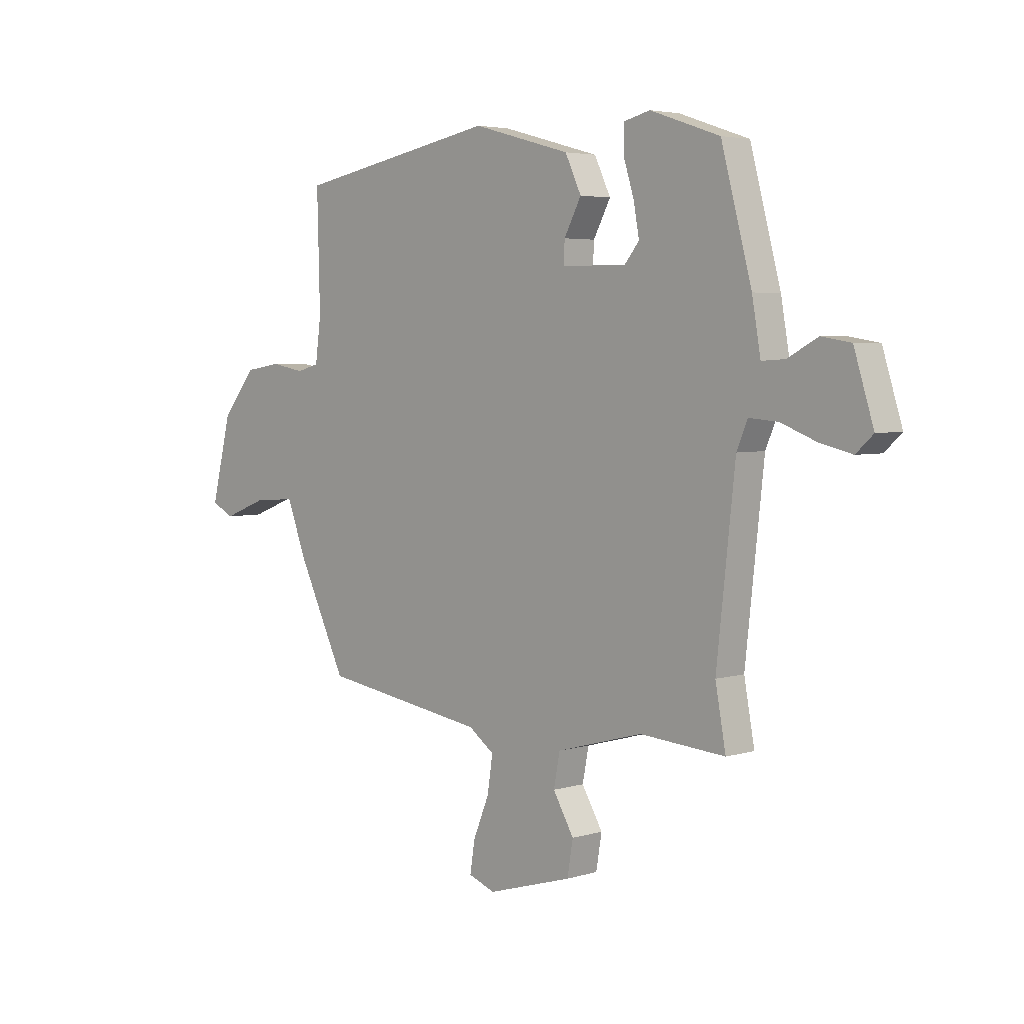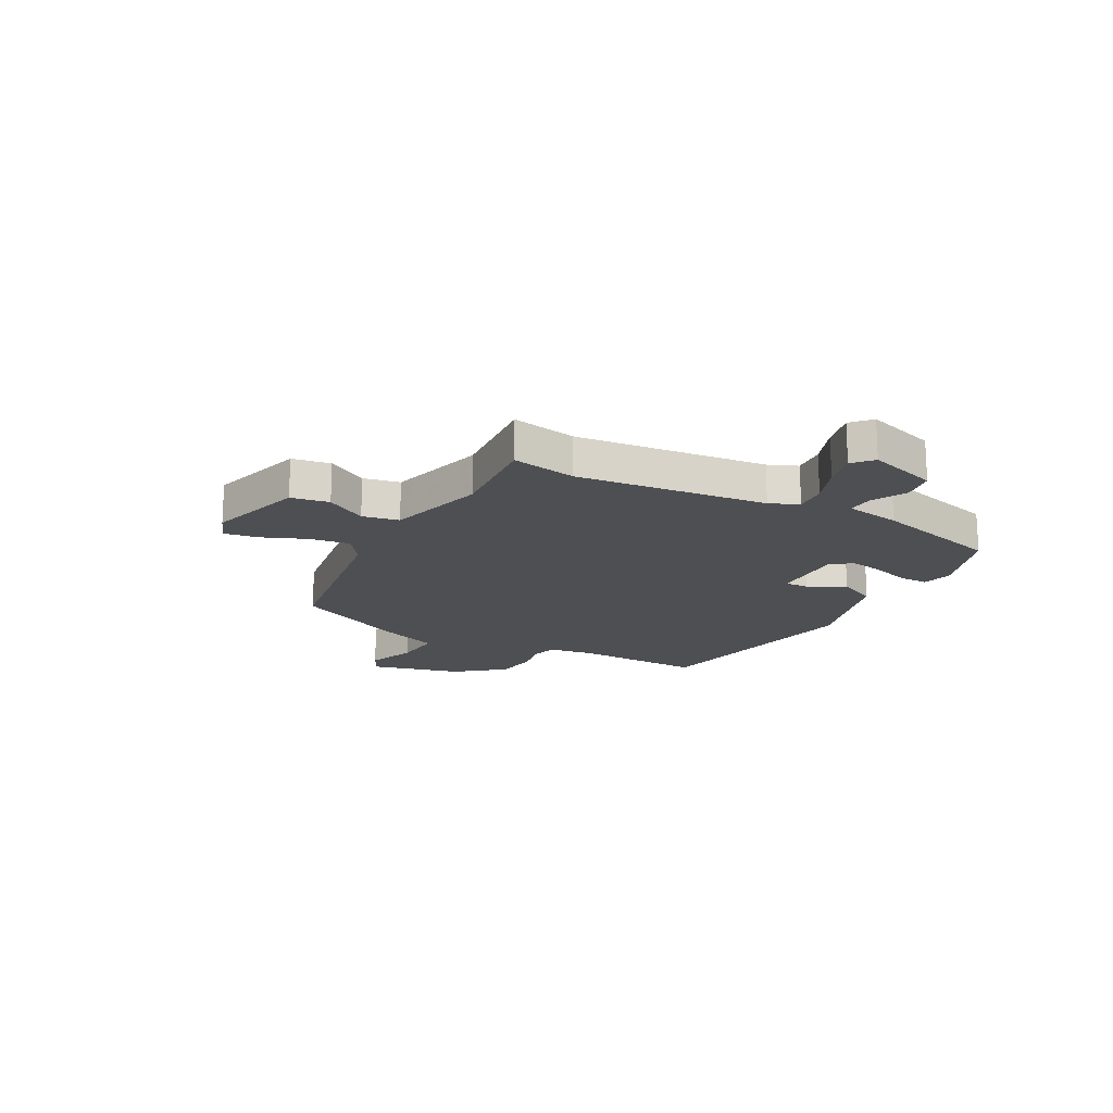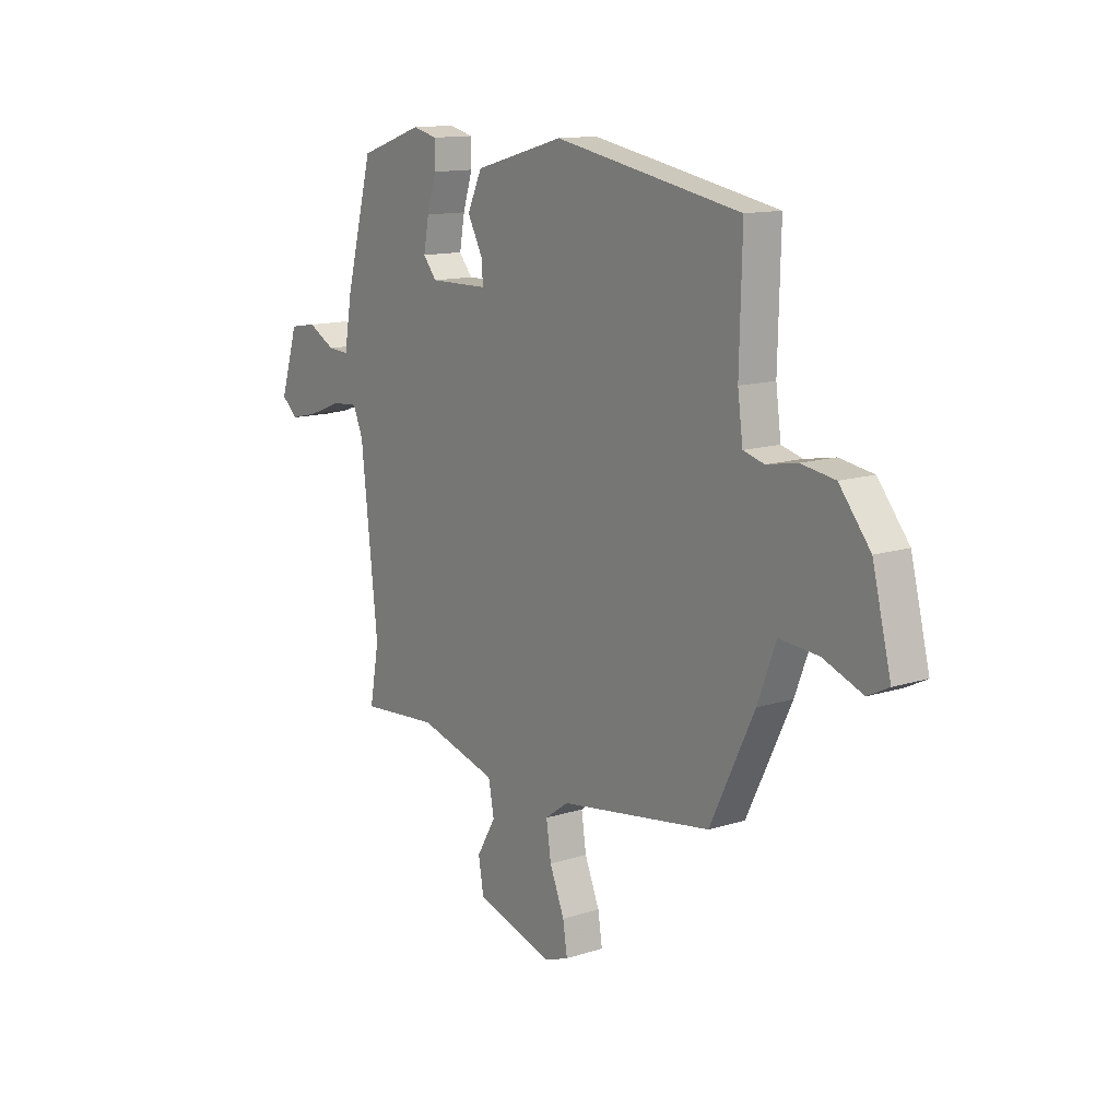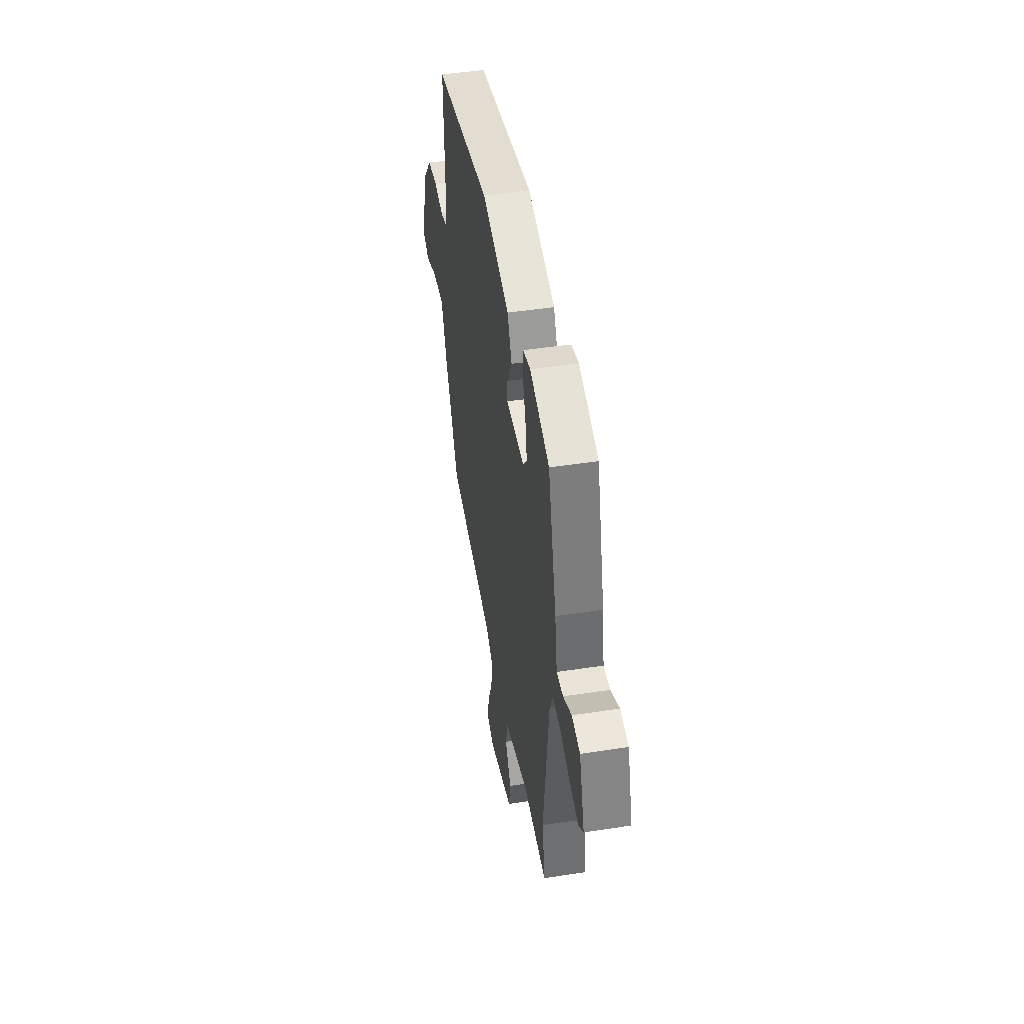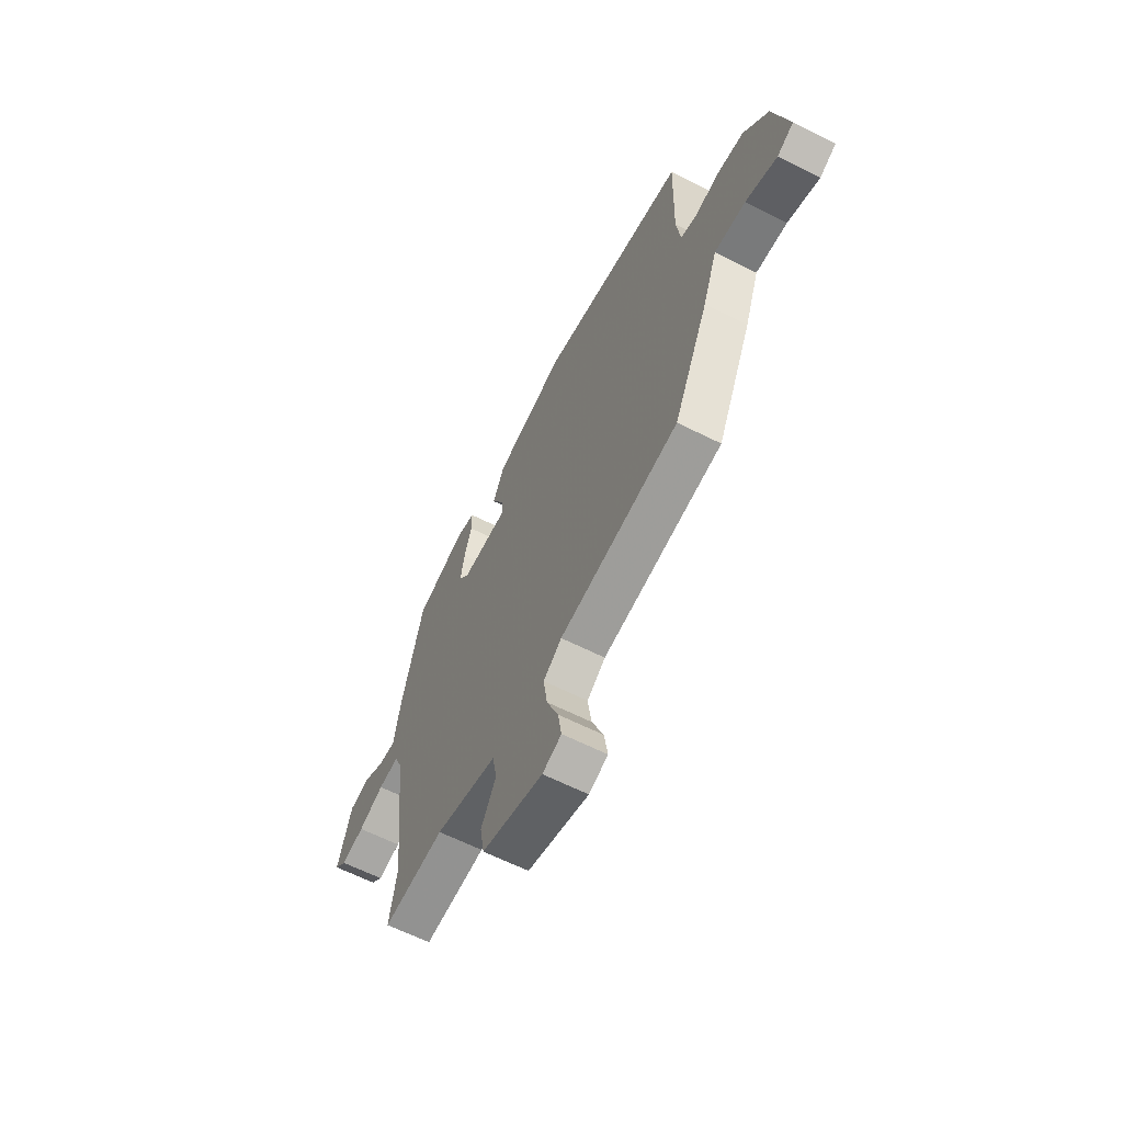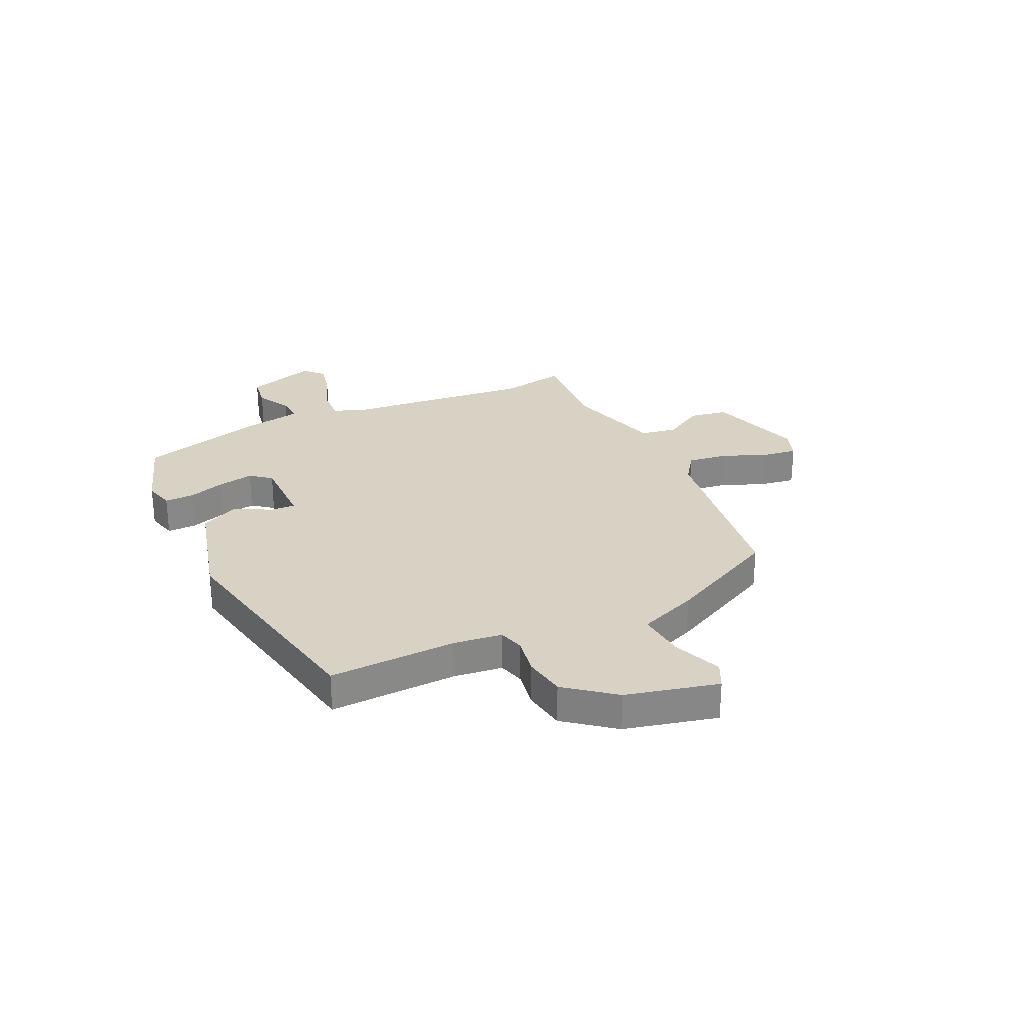
<metadata>
{"format":"obj","ext":"obj","renderer":"f3d","projection":"perspective","resolution":1024,"background":"white","views":[{"elev":4.1,"azim":-134.5,"up":"+Z"},{"elev":-17.7,"azim":-118.5,"up":"+Y"},{"elev":13.0,"azim":53.9,"up":"+Z"},{"elev":46.4,"azim":-100.0,"up":"+Z"},{"elev":-62.2,"azim":62.8,"up":"+Z"},{"elev":27.7,"azim":64.3,"up":"+Y"}]}
</metadata>
<code>
v 0.427 0.07 -0.473
v 0.077 0.07 -0.527
v 0.023 0.07 -0.566
v 0.034 0.07 -0.64
v 0.068 0.07 -0.723
v 0.078 0.07 -0.787
v 0.022 0.07 -0.808
v -0.158 0.07 -0.755
v -0.17 0.07 -0.684
v -0.126 0.07 -0.609
v -0.139 0.07 -0.541
v -0.321 0.07 -0.491
v -0.501 0.07 -0.505
v -0.479 0.07 -0.385
v -0.518 0.07 -0.03
v -0.541 0.07 0.024
v -0.602 0.07 0.019
v -0.677 0.07 -0.01
v -0.744 0.07 -0.026
v -0.78 0.07 0.007
v -0.739 0.07 0.138
v -0.677 0.07 0.148
v -0.614 0.07 0.114
v -0.565 0.07 0.111
v -0.547 0.07 0.215
v -0.483 0.07 0.455
v -0.336 0.07 0.505
v -0.28 0.07 0.491
v -0.28 0.07 0.437
v -0.302 0.07 0.367
v -0.314 0.07 0.301
v -0.283 0.07 0.263
v -0.147 0.07 0.265
v -0.149 0.07 0.31
v -0.185 0.07 0.378
v -0.151 0.07 0.45
v 0.056 0.07 0.507
v 0.484 0.07 0.427
v 0.478 0.07 0.189
v 0.49 0.07 0.1
v 0.538 0.07 0.087
v 0.608 0.07 0.1
v 0.686 0.07 0.088
v 0.757 0.07 0
v 0.8 0.07 -0.171
v 0.752 0.07 -0.195
v 0.661 0.07 -0.16
v 0.571 0.07 -0.153
v 0.529 0.07 -0.263
v 0.427 0 -0.473
v 0.077 0 -0.527
v 0.023 0 -0.566
v 0.034 0 -0.64
v 0.068 0 -0.723
v 0.078 0 -0.787
v 0.022 0 -0.808
v -0.158 0 -0.755
v -0.17 0 -0.684
v -0.126 0 -0.609
v -0.139 0 -0.541
v -0.321 0 -0.491
v -0.501 0 -0.505
v -0.479 0 -0.385
v -0.518 0 -0.03
v -0.541 0 0.024
v -0.602 0 0.019
v -0.677 0 -0.01
v -0.744 0 -0.026
v -0.78 0 0.007
v -0.739 0 0.138
v -0.677 0 0.148
v -0.614 0 0.114
v -0.565 0 0.111
v -0.547 0 0.215
v -0.483 0 0.455
v -0.336 0 0.505
v -0.28 0 0.491
v -0.28 0 0.437
v -0.302 0 0.367
v -0.314 0 0.301
v -0.283 0 0.263
v -0.147 0 0.265
v -0.149 0 0.31
v -0.185 0 0.378
v -0.151 0 0.45
v 0.056 0 0.507
v 0.484 0 0.427
v 0.478 0 0.189
v 0.49 0 0.1
v 0.538 0 0.087
v 0.608 0 0.1
v 0.686 0 0.088
v 0.757 0 0
v 0.8 0 -0.171
v 0.752 0 -0.195
v 0.661 0 -0.16
v 0.571 0 -0.153
v 0.529 0 -0.263
f 48 49 1 2
f 45 46 47
f 44 45 47
f 43 44 47
f 42 43 47
f 41 42 47
f 40 41 47 48
f 37 38 39
f 36 37 39
f 35 36 39
f 34 35 39
f 33 34 39 40
f 48 2 3
f 40 48 3
f 33 40 3
f 32 33 3
f 28 29 30
f 27 28 30
f 26 27 30
f 25 26 30
f 24 25 30
f 24 30 31
f 21 22 23
f 20 21 23
f 19 20 23
f 18 19 23
f 17 18 23
f 16 17 23 24
f 32 3 4
f 31 32 4
f 24 31 4
f 16 24 4
f 15 16 4
f 8 9 10
f 7 8 10
f 6 7 10
f 5 6 10
f 4 5 10
f 4 10 11
f 15 4 11
f 14 15 11 12
f 12 13 14
f 51 50 98 97
f 96 95 94
f 96 94 93
f 96 93 92
f 96 92 91
f 96 91 90
f 97 96 90 89
f 88 87 86
f 88 86 85
f 88 85 84
f 88 84 83
f 89 88 83 82
f 52 51 97
f 52 97 89
f 52 89 82
f 52 82 81
f 79 78 77
f 79 77 76
f 79 76 75
f 79 75 74
f 79 74 73
f 80 79 73
f 72 71 70
f 72 70 69
f 72 69 68
f 72 68 67
f 72 67 66
f 73 72 66 65
f 53 52 81
f 53 81 80
f 53 80 73
f 53 73 65
f 53 65 64
f 59 58 57
f 59 57 56
f 59 56 55
f 59 55 54
f 59 54 53
f 60 59 53
f 60 53 64
f 61 60 64 63
f 63 62 61
f 1 50 51 2
f 2 51 52 3
f 3 52 53 4
f 4 53 54 5
f 5 54 55 6
f 6 55 56 7
f 7 56 57 8
f 8 57 58 9
f 9 58 59 10
f 10 59 60 11
f 11 60 61 12
f 12 61 62 13
f 13 62 63 14
f 14 63 64 15
f 15 64 65 16
f 16 65 66 17
f 17 66 67 18
f 18 67 68 19
f 19 68 69 20
f 20 69 70 21
f 21 70 71 22
f 22 71 72 23
f 23 72 73 24
f 24 73 74 25
f 25 74 75 26
f 26 75 76 27
f 27 76 77 28
f 28 77 78 29
f 29 78 79 30
f 30 79 80 31
f 31 80 81 32
f 32 81 82 33
f 33 82 83 34
f 34 83 84 35
f 35 84 85 36
f 36 85 86 37
f 37 86 87 38
f 38 87 88 39
f 39 88 89 40
f 40 89 90 41
f 41 90 91 42
f 42 91 92 43
f 43 92 93 44
f 44 93 94 45
f 45 94 95 46
f 46 95 96 47
f 47 96 97 48
f 48 97 98 49
f 49 98 50 1

</code>
